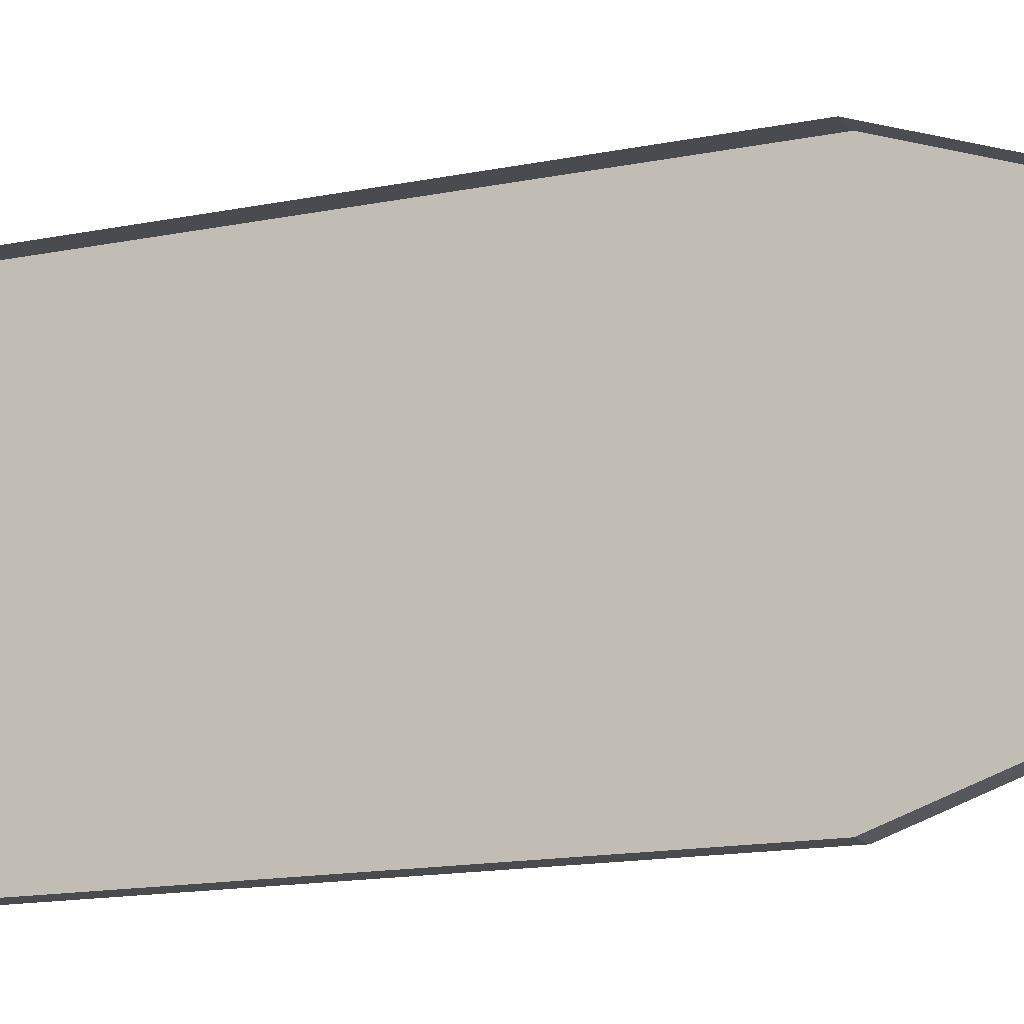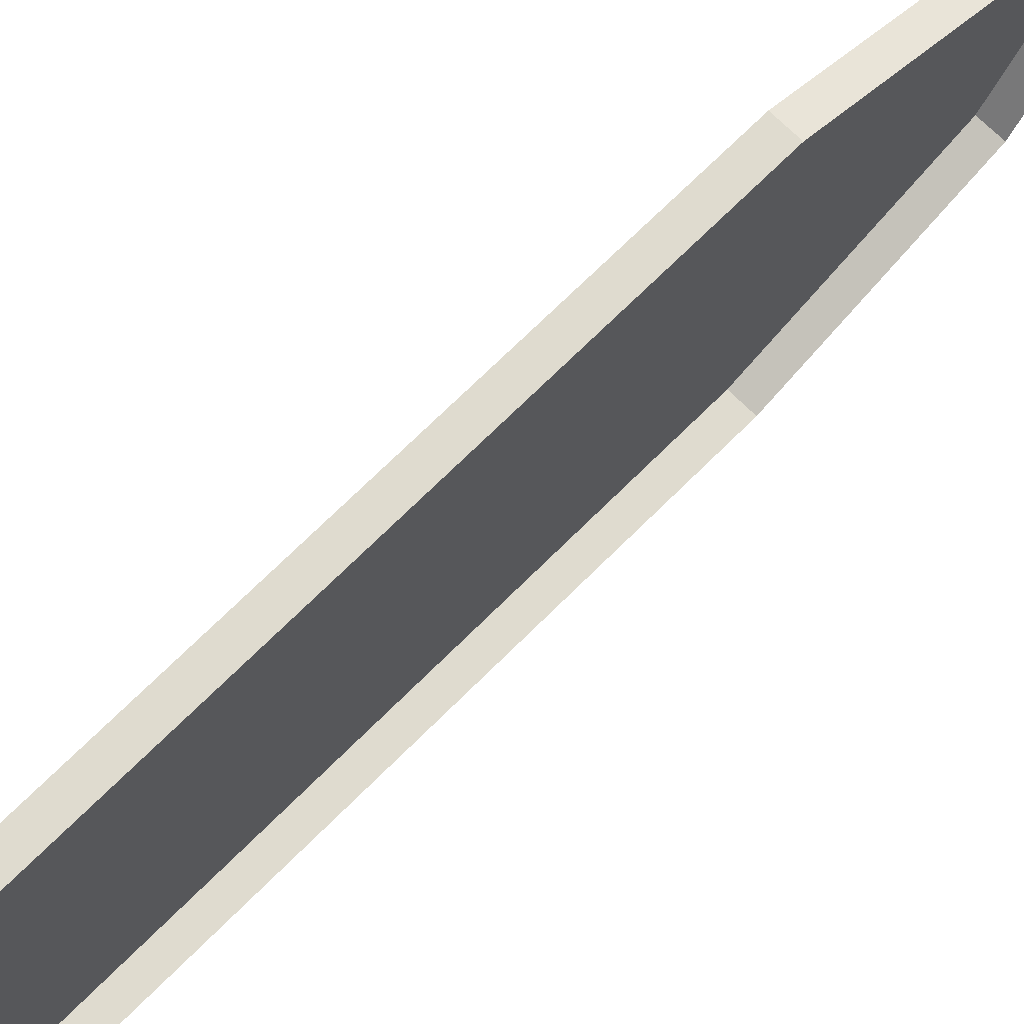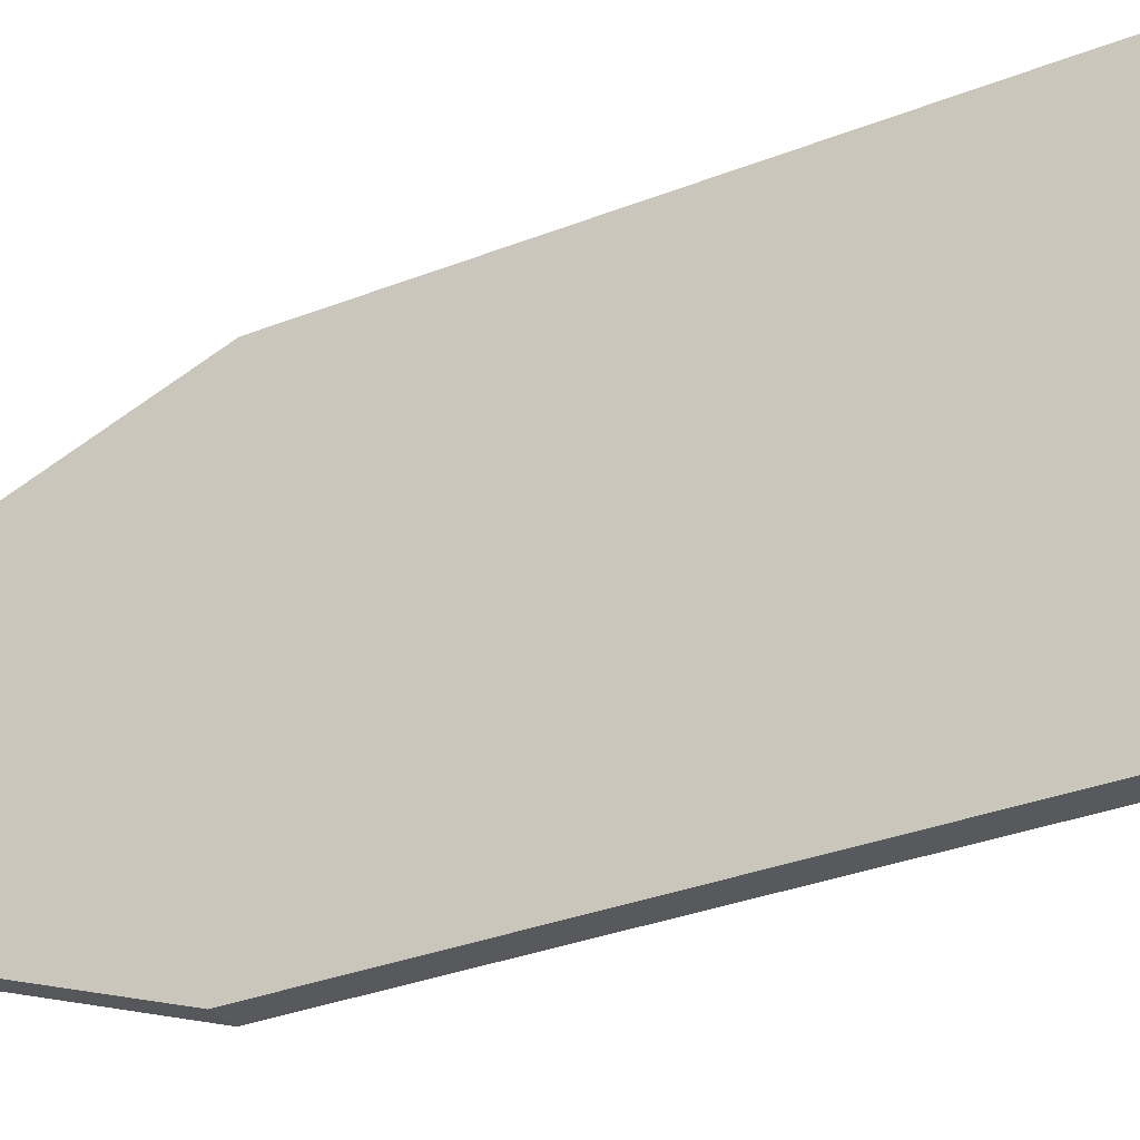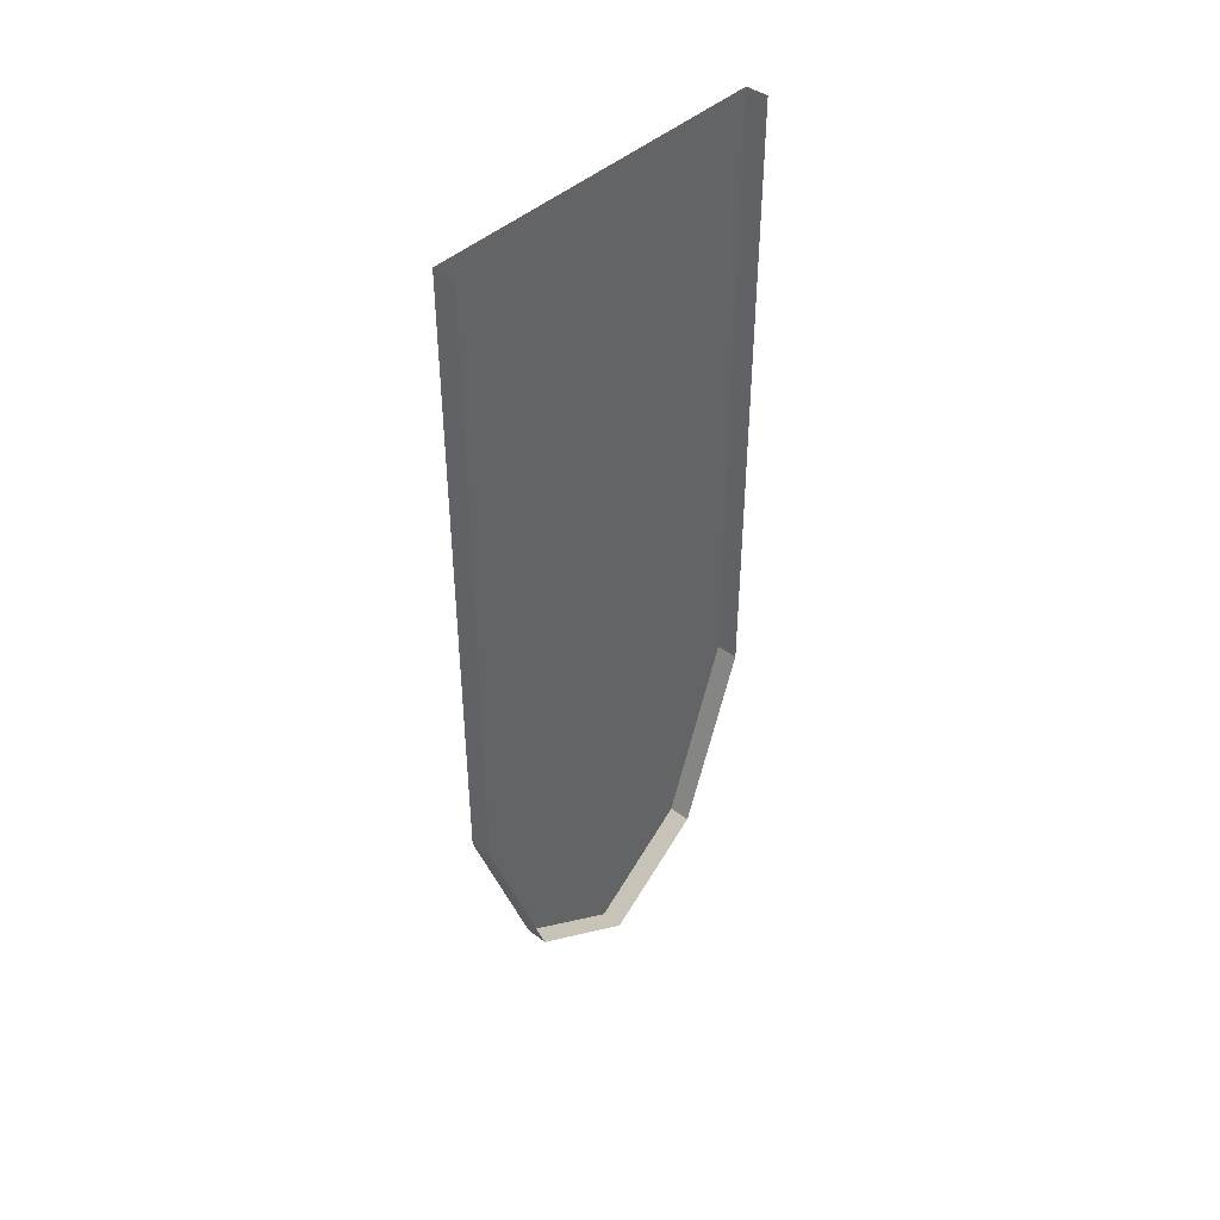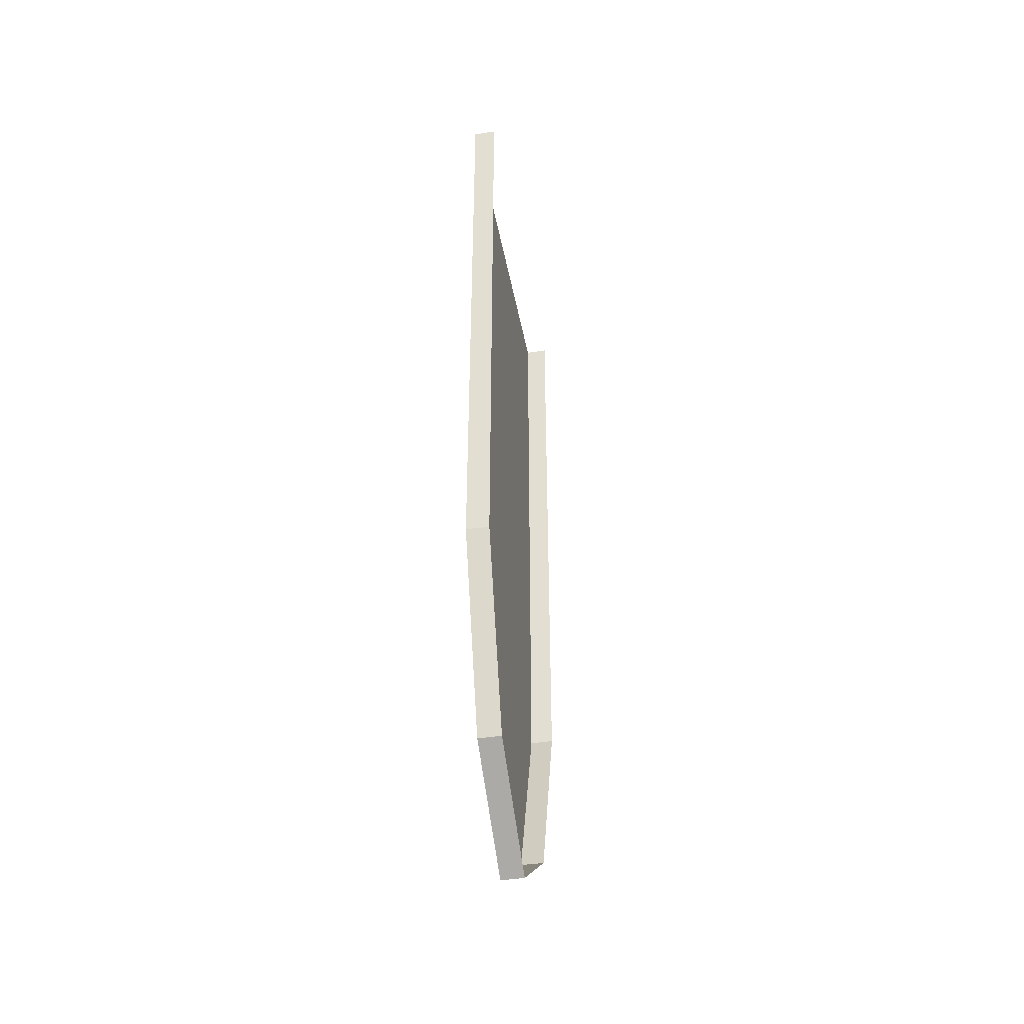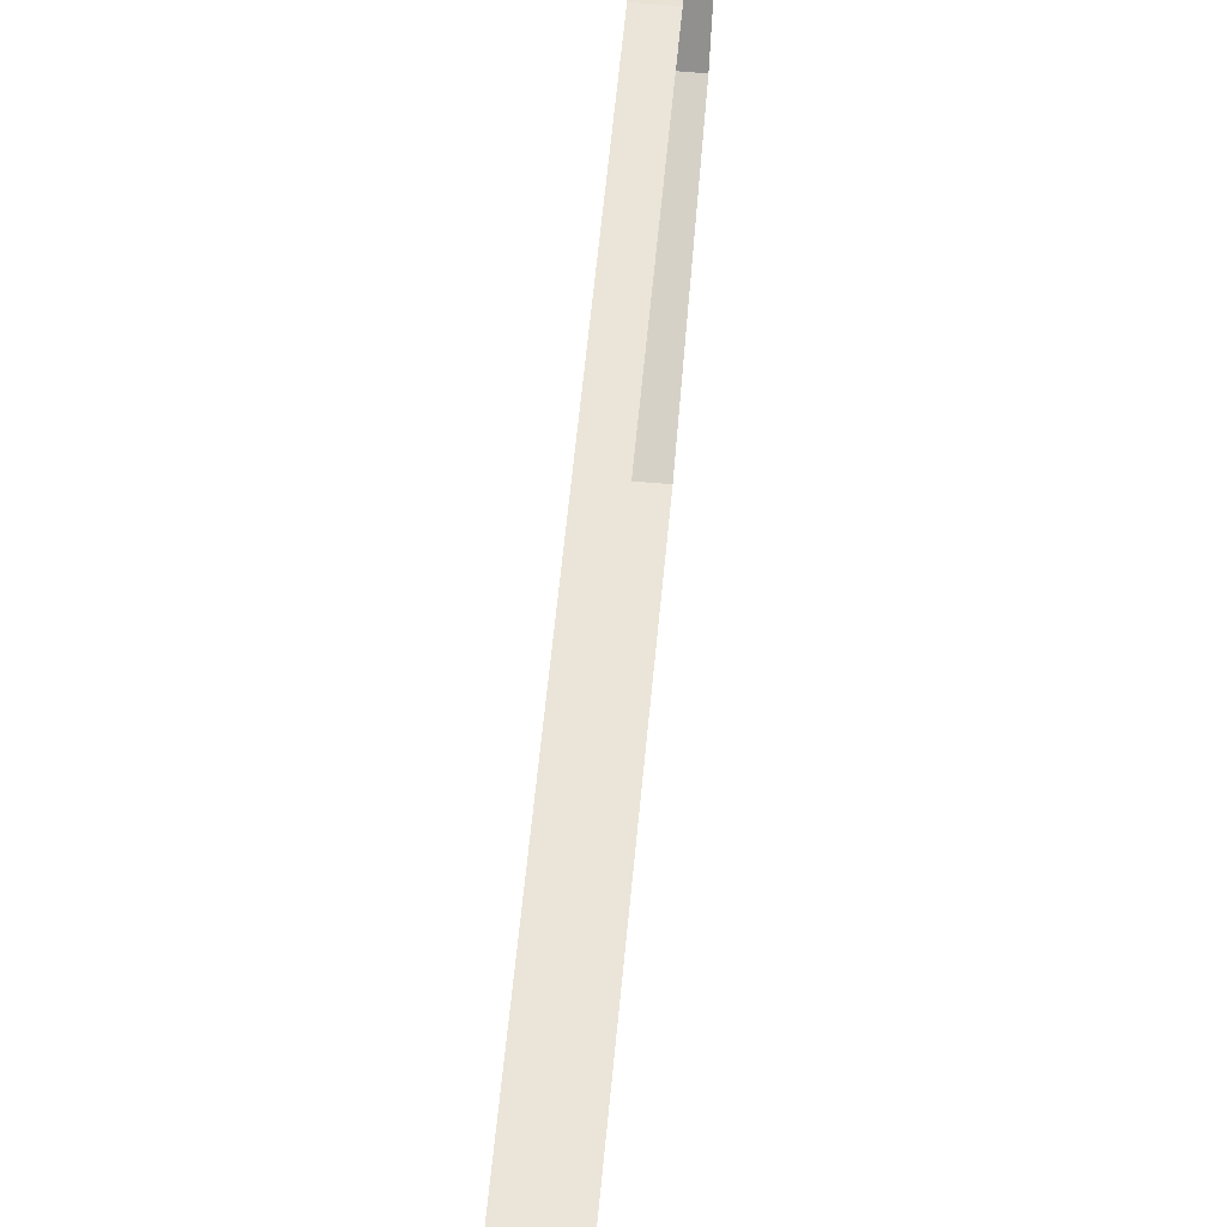
<metadata>
{"format":"obj","ext":"obj","renderer":"f3d","projection":"perspective","resolution":1024,"background":"white","views":[{"elev":-14.1,"azim":-65.2,"up":"+Z"},{"elev":70.4,"azim":-135.0,"up":"+Z"},{"elev":-29.7,"azim":120.7,"up":"+Z"},{"elev":42.9,"azim":-137.9,"up":"+Y"},{"elev":-42.5,"azim":-169.5,"up":"+Y"},{"elev":58.8,"azim":-174.7,"up":"+Z"}]}
</metadata>
<code>
o walldecor/1846/straight
v -60 -220 0
v -60 -208 15
v -60 -210 19
v -60 -224 0
v -60 -208 -16
v -60 -176 -28
v -60 -68 -28
v -60 -68 27
v -60 -176 27
v -60 -176 31
v -64 -176 31
v -64 -210 19
v -64 -224 0
v -64 -210 -20
v -60 -210 -20
v -60 -176 -32
v -60 -64 -32
v -60 -64 31
v -64 -64 31
v -64 -176 -32
v -64 -64 -32
v -60 -96 -2
v -60 -96 1
v -60 -104 3
v -60 -104 -4
v -60 -98 15
v -60 -92 7
v -60 -86 9
v -60 -84 17
v -60 -96 5
v -60 -102 13
v -60 -106 5
v -60 -106 -4
v -60 -106 3
v -60 -162 3
v -60 -162 -4
v -60 -200 0
v -60 -76 -4
v -60 -76 3
v -60 -94 3
v -60 -94 -4
v -60 -74 -4
v -60 -70 -4
v -60 -70 3
v -60 -74 3
v -60 -152 19
v -60 -158 25
v -60 -156 9
v -60 -154 5
v -60 -144 5
v -60 -150 17
v -60 -142 9
v -60 -144 25
v -60 -150 25
v -60 -140 5
v -60 -136 5
v -60 -140 25
v -60 -134 19
v -60 -126 19
v -60 -126 25
v -60 -136 25
v -60 -132 5
v -60 -126 5
v -60 -126 15
v -60 -134 15
v -60 -122 5
v -60 -118 5
v -60 -122 25
v -60 -118 21
v -60 -116 7
v -60 -108 7
v -60 -106 13
v -60 -120 25
v -60 -108 17
v -60 -94 25
v -60 -84 25
v -60 -98 19
v -60 -84 21
v -60 -70 25
v -60 -80 21
v -60 -70 13
v -60 -162 5
v -60 -158 5
v -60 -162 25
v -60 -166 7
v -60 -166 21
v -60 -194 3
v -60 -168 23
v -60 -186 21
v -60 -180 15
v -60 -184 13
v -60 -192 19
v -60 -198 3
v -60 -198 17
v -60 -210 9
v -60 -202 1
v -60 -214 5
v -60 -214 -6
v -60 -204 0
v -60 -80 -18
v -60 -70 -8
v -60 -84 -6
v -60 -84 -18
v -60 -86 -10
v -60 -92 -8
v -60 -98 -16
v -60 -106 -6
v -60 -102 -14
v -60 -96 -6
v -60 -156 -10
v -60 -158 -26
v -60 -152 -20
v -60 -150 -18
v -60 -144 -6
v -60 -154 -6
v -60 -150 -26
v -60 -144 -26
v -60 -142 -10
v -60 -140 -26
v -60 -136 -6
v -60 -140 -6
v -60 -136 -26
v -60 -126 -26
v -60 -126 -20
v -60 -134 -20
v -60 -134 -16
v -60 -126 -16
v -60 -126 -6
v -60 -132 -6
v -60 -122 -26
v -60 -118 -6
v -60 -122 -6
v -60 -106 -14
v -60 -108 -8
v -60 -116 -8
v -60 -118 -22
v -60 -94 -26
v -60 -108 -18
v -60 -120 -26
v -60 -84 -22
v -60 -98 -20
v -60 -84 -26
v -60 -70 -14
v -60 -80 -22
v -60 -70 -26
v -60 -162 -26
v -60 -158 -6
v -60 -162 -6
v -60 -194 -4
v -60 -166 -22
v -60 -166 -8
v -60 -180 -16
v -60 -186 -22
v -60 -168 -24
v -60 -198 -4
v -60 -192 -20
v -60 -184 -14
v -60 -202 -2
v -60 -210 -10
v -60 -198 -18
v -60 -84 5
v -60 -70 7
v -60 -80 17
f 1 2 3
f 1 3 4
f 1 4 5
f 1 5 6
f 1 6 7
f 1 7 8
f 1 8 9
f 1 9 2
f 2 9 10
f 2 10 3
f 3 10 11
f 3 11 12
f 3 12 13
f 3 13 4
f 4 13 14
f 4 14 15
f 4 15 5
f 5 15 6
f 6 15 16
f 6 16 17
f 6 17 7
f 7 17 18
f 7 18 8
f 8 18 10
f 8 10 9
f 10 18 19
f 10 19 11
f 16 15 14
f 16 14 20
f 16 20 17
f 17 20 21
f 22 23 24
f 22 24 25
f 26 27 28
f 26 28 29
f 30 31 32
f 33 34 35
f 33 35 36
f 36 35 37
f 38 39 40
f 38 40 41
f 42 43 44
f 42 44 45
f 46 47 48
f 49 50 51
f 52 53 54
f 55 56 57
f 58 59 60
f 58 60 61
f 62 63 64
f 62 64 65
f 66 67 68
f 69 70 71
f 69 71 72
f 73 74 75
f 76 77 78
f 79 80 81
f 82 83 84
f 85 86 87
f 88 89 90
f 91 92 93
f 94 95 96
f 97 98 99
f 100 101 102
f 103 104 105
f 103 105 106
f 107 108 109
f 110 111 112
f 113 114 115
f 116 117 118
f 119 120 121
f 122 123 124
f 122 124 125
f 126 127 128
f 126 128 129
f 130 131 132
f 133 134 135
f 133 135 136
f 137 138 139
f 140 141 142
f 143 144 145
f 146 147 148
f 149 150 151
f 152 153 154
f 155 156 157
f 158 159 160
f 161 162 163

</code>
